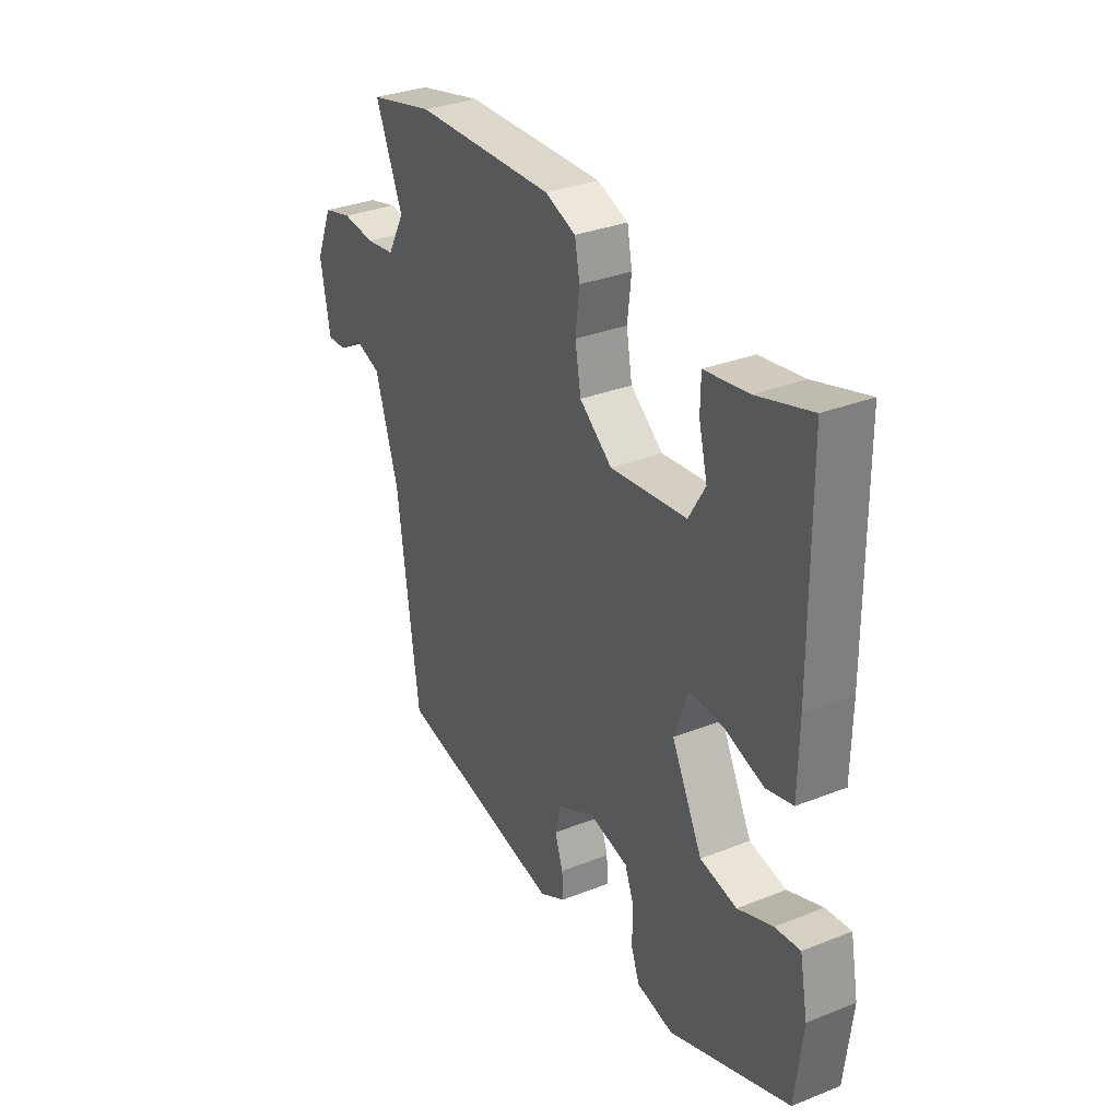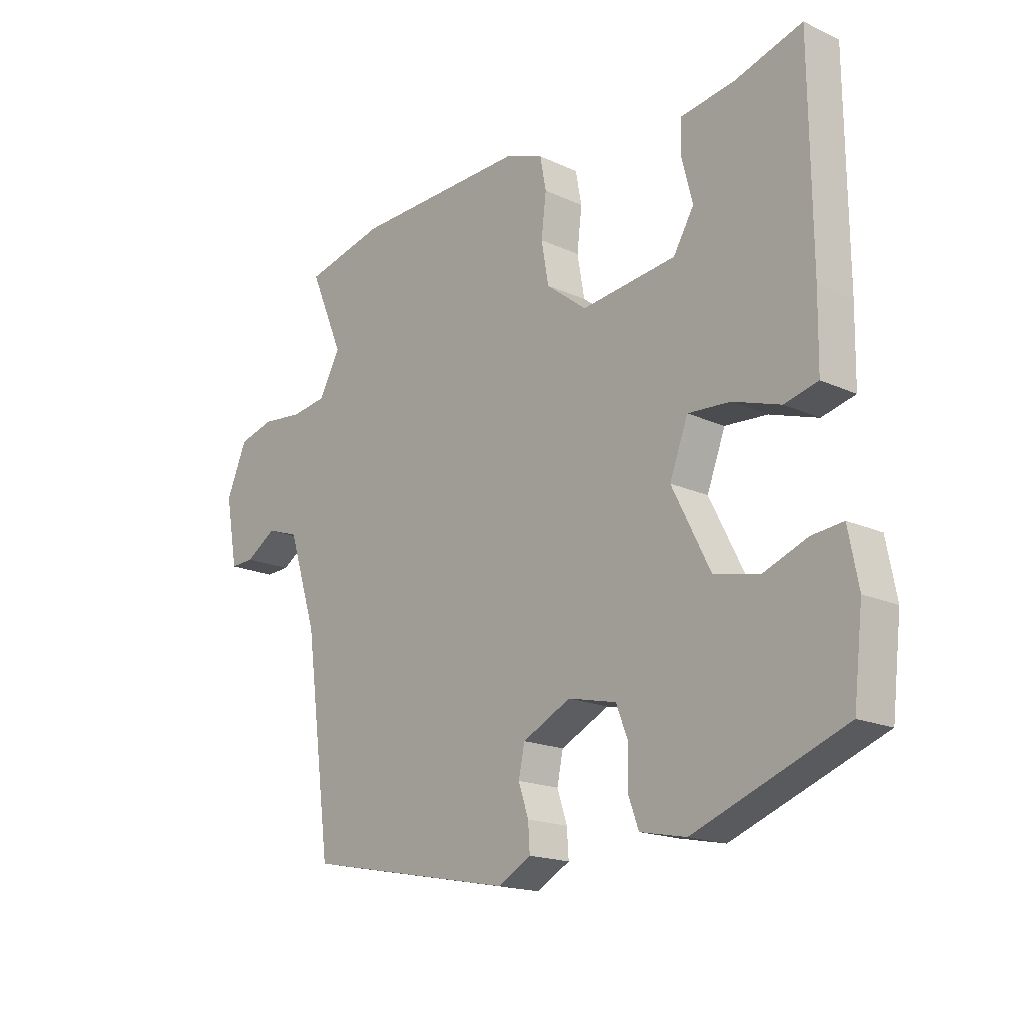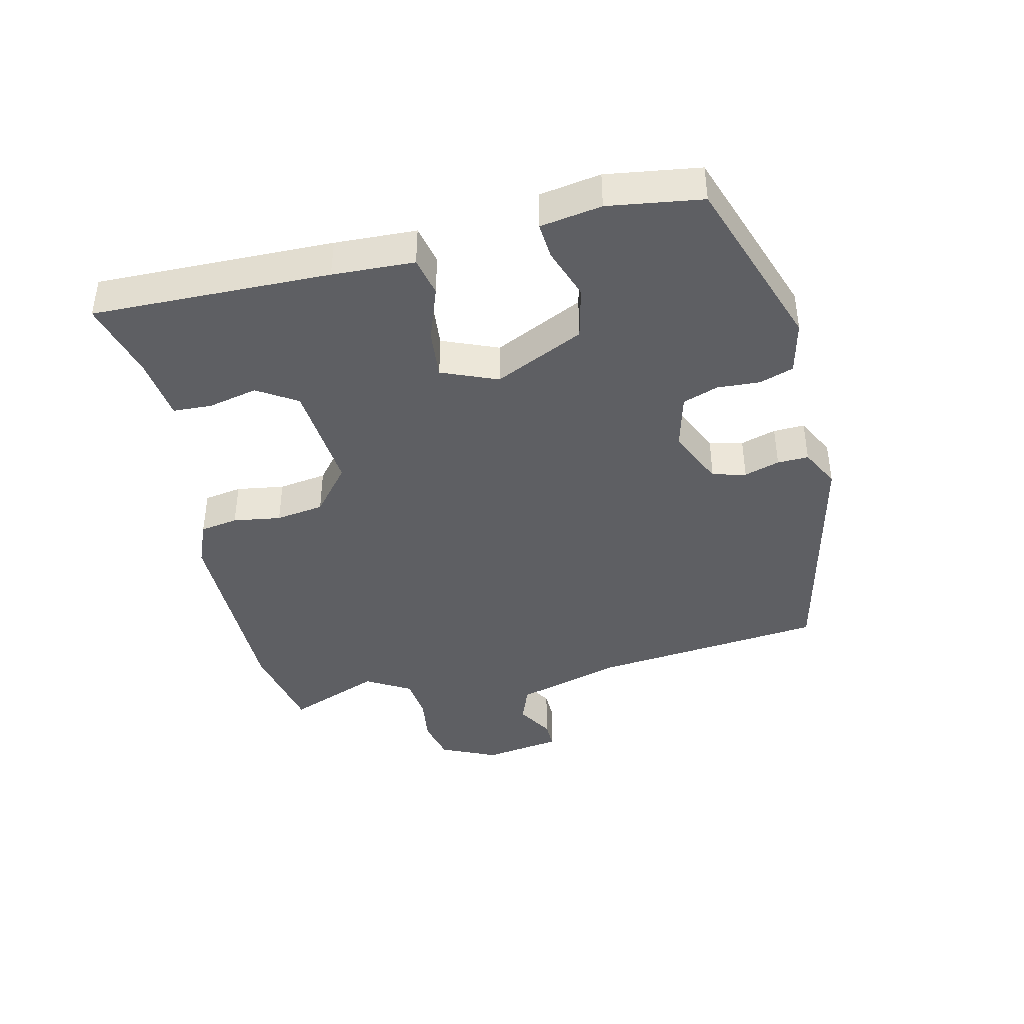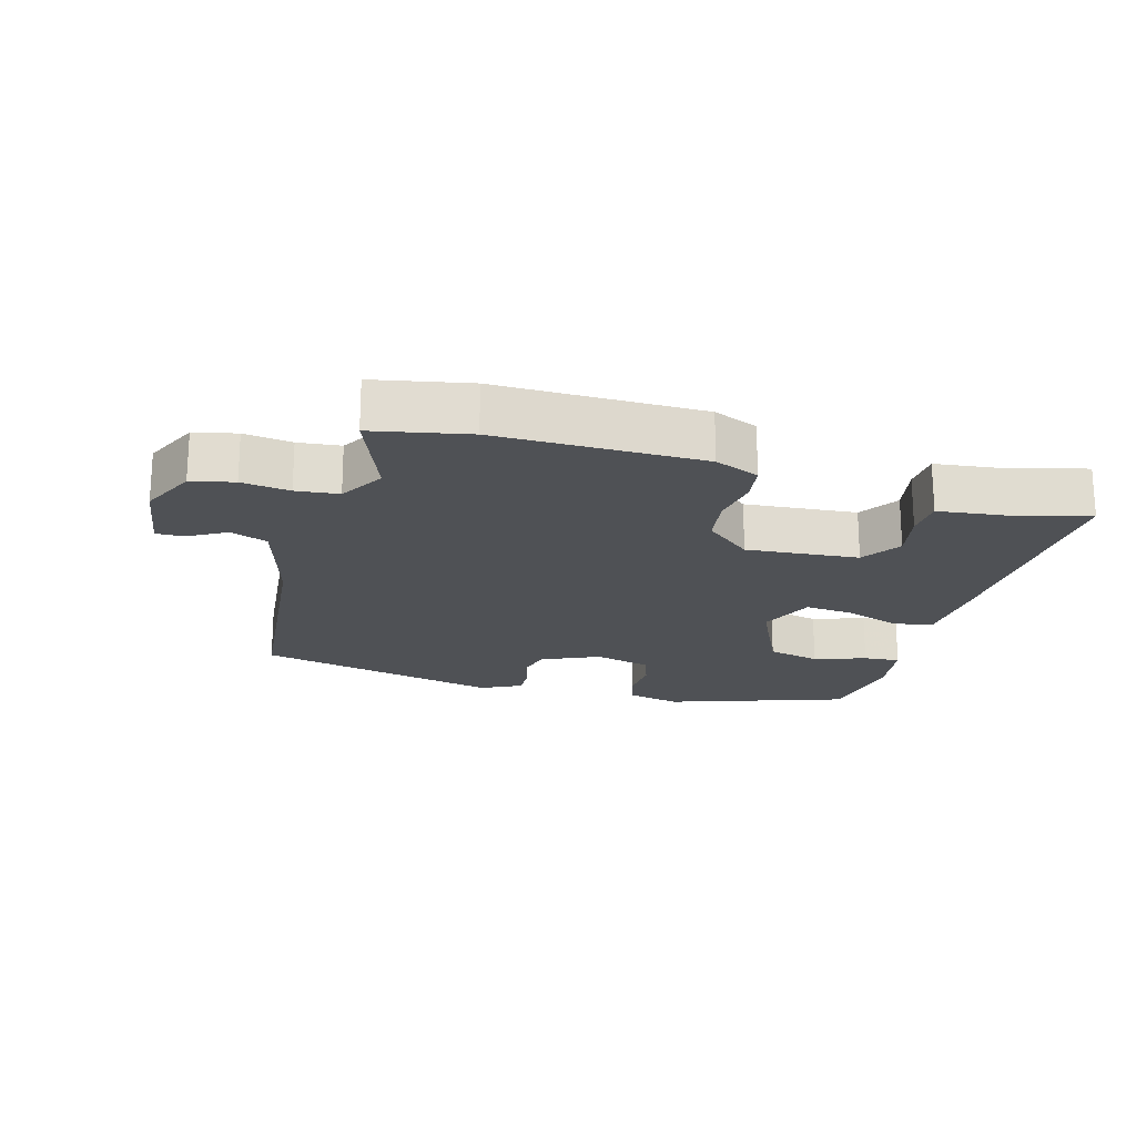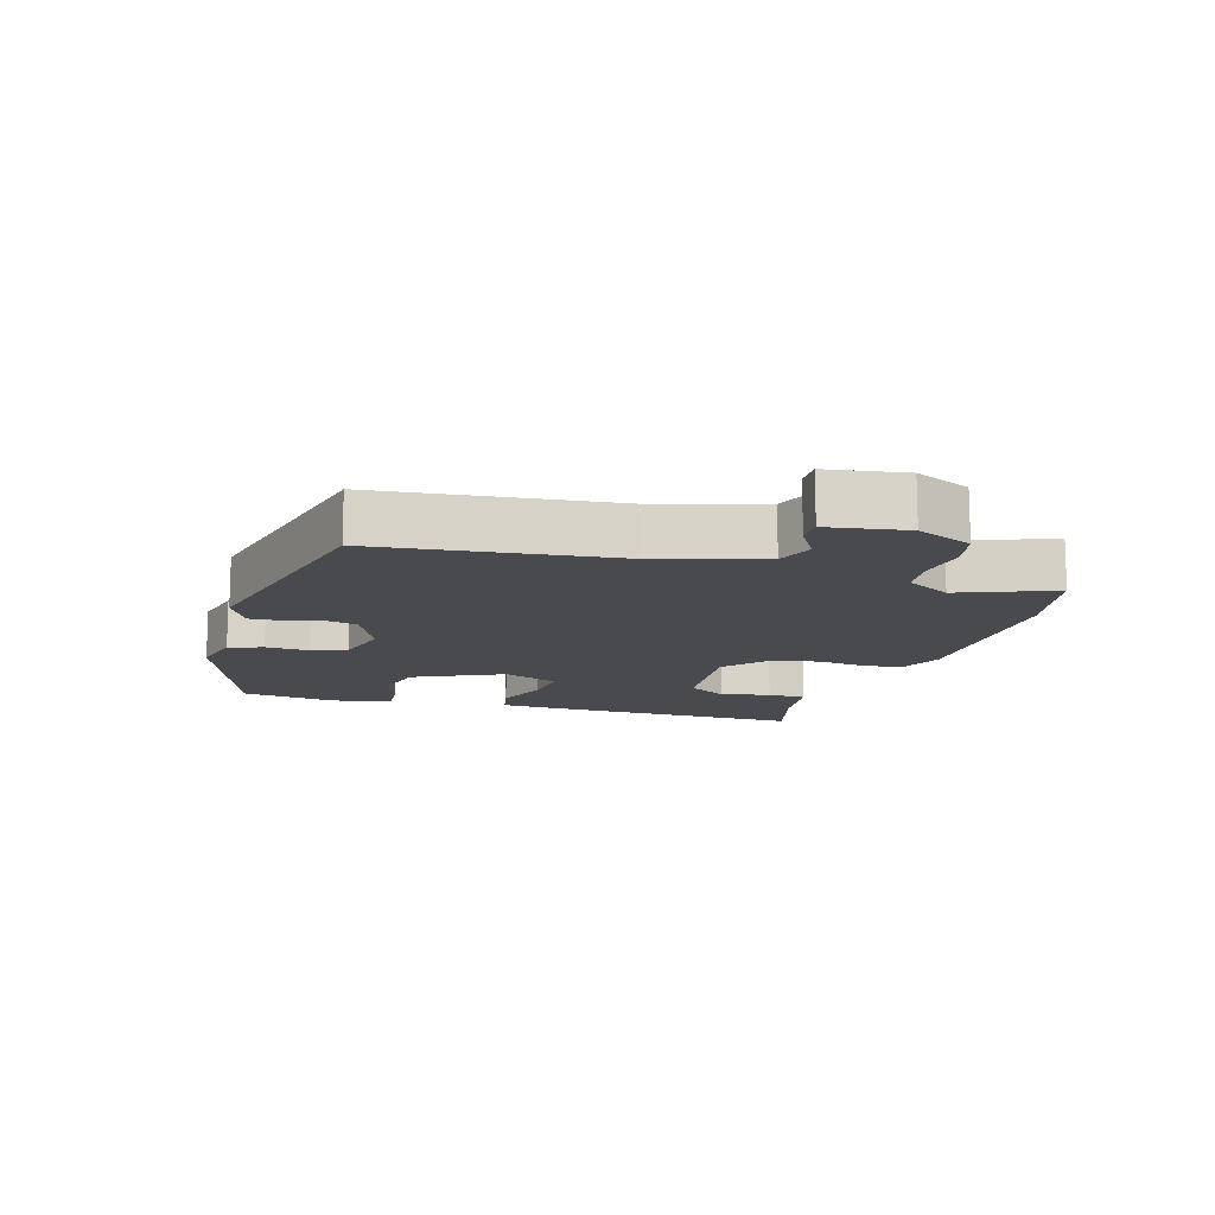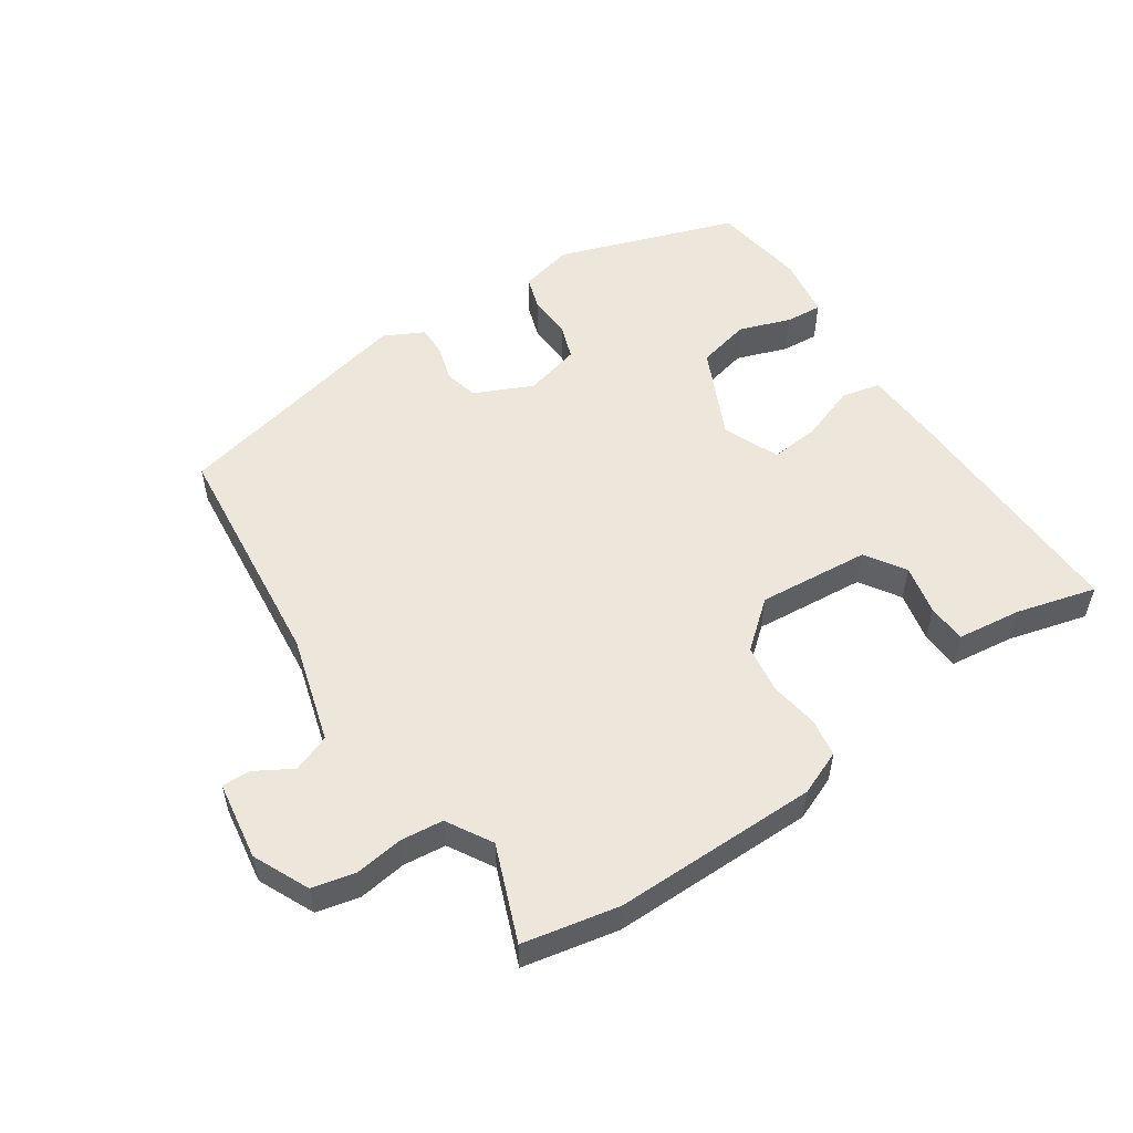
<metadata>
{"format":"obj","ext":"obj","renderer":"f3d","projection":"perspective","resolution":1024,"background":"white","views":[{"elev":32.1,"azim":61.0,"up":"+Z"},{"elev":-17.8,"azim":48.0,"up":"+Z"},{"elev":-41.4,"azim":101.6,"up":"+Y"},{"elev":-20.0,"azim":-17.7,"up":"+Y"},{"elev":-12.8,"azim":-108.2,"up":"+Y"},{"elev":53.6,"azim":-35.6,"up":"+Y"}]}
</metadata>
<code>
v -0.495 0.07 -0.456
v -0.543 0.07 -0.096
v -0.595 0.07 0.066
v -0.653 0.07 0.086
v -0.709 0.07 0.051
v -0.752 0.07 0.049
v -0.774 0.07 0.169
v -0.737 0.07 0.256
v -0.672 0.07 0.273
v -0.598 0.07 0.265
v -0.533 0.07 0.274
v -0.495 0.07 0.344
v -0.556 0.07 0.487
v -0.411 0.07 0.521
v -0.098 0.07 0.529
v -0.029 0.07 0.503
v -0.018 0.07 0.445
v -0.027 0.07 0.371
v -0.014 0.07 0.297
v 0.059 0.07 0.24
v 0.23 0.07 0.26
v 0.267 0.07 0.322
v 0.248 0.07 0.398
v 0.249 0.07 0.458
v 0.347 0.07 0.473
v 0.468 0.07 0.509
v 0.471 0.07 0.143
v 0.469 0.07 0.017
v 0.409 0.07 0.002
v 0.323 0.07 0.03
v 0.247 0.07 0.035
v 0.214 0.07 -0.052
v 0.283 0.07 -0.188
v 0.365 0.07 -0.205
v 0.443 0.07 -0.175
v 0.499 0.07 -0.169
v 0.517 0.07 -0.263
v 0.5 0.07 -0.408
v 0.23 0.07 -0.51
v 0.147 0.07 -0.493
v 0.128 0.07 -0.441
v 0.13 0.07 -0.375
v 0.109 0.07 -0.321
v 0.022 0.07 -0.301
v -0.065 0.07 -0.344
v -0.076 0.07 -0.396
v -0.058 0.07 -0.45
v -0.055 0.07 -0.498
v -0.115 0.07 -0.531
v -0.495 0 -0.456
v -0.543 0 -0.096
v -0.595 0 0.066
v -0.653 0 0.086
v -0.709 0 0.051
v -0.752 0 0.049
v -0.774 0 0.169
v -0.737 0 0.256
v -0.672 0 0.273
v -0.598 0 0.265
v -0.533 0 0.274
v -0.495 0 0.344
v -0.556 0 0.487
v -0.411 0 0.521
v -0.098 0 0.529
v -0.029 0 0.503
v -0.018 0 0.445
v -0.027 0 0.371
v -0.014 0 0.297
v 0.059 0 0.24
v 0.23 0 0.26
v 0.267 0 0.322
v 0.248 0 0.398
v 0.249 0 0.458
v 0.347 0 0.473
v 0.468 0 0.509
v 0.471 0 0.143
v 0.469 0 0.017
v 0.409 0 0.002
v 0.323 0 0.03
v 0.247 0 0.035
v 0.214 0 -0.052
v 0.283 0 -0.188
v 0.365 0 -0.205
v 0.443 0 -0.175
v 0.499 0 -0.169
v 0.517 0 -0.263
v 0.5 0 -0.408
v 0.23 0 -0.51
v 0.147 0 -0.493
v 0.128 0 -0.441
v 0.13 0 -0.375
v 0.109 0 -0.321
v 0.022 0 -0.301
v -0.065 0 -0.344
v -0.076 0 -0.396
v -0.058 0 -0.45
v -0.055 0 -0.498
v -0.115 0 -0.531
f 49 1 2
f 48 49 2
f 47 48 2
f 46 47 2
f 45 46 2 3
f 44 45 3
f 43 44 3
f 40 41 42
f 39 40 42
f 38 39 42
f 37 38 42
f 36 37 42
f 35 36 42
f 34 35 42
f 33 34 42 43
f 32 33 43 3
f 28 29 30
f 27 28 30
f 26 27 30
f 25 26 30
f 25 30 31
f 22 23 24 25
f 22 25 31 32
f 16 17 18
f 15 16 18
f 14 15 18
f 13 14 18
f 12 13 18
f 11 12 18 19
f 10 11 19 20
f 8 9 10
f 7 8 10
f 6 7 10
f 5 6 10
f 4 5 10
f 3 4 10 20
f 21 22 32
f 3 20 21 32
f 51 50 98
f 51 98 97
f 51 97 96
f 51 96 95
f 52 51 95 94
f 52 94 93
f 52 93 92
f 91 90 89
f 91 89 88
f 91 88 87
f 91 87 86
f 91 86 85
f 91 85 84
f 91 84 83
f 92 91 83 82
f 52 92 82 81
f 79 78 77
f 79 77 76
f 79 76 75
f 79 75 74
f 80 79 74
f 74 73 72 71
f 81 80 74 71
f 67 66 65
f 67 65 64
f 67 64 63
f 67 63 62
f 67 62 61
f 68 67 61 60
f 69 68 60 59
f 59 58 57
f 59 57 56
f 59 56 55
f 59 55 54
f 59 54 53
f 69 59 53 52
f 81 71 70
f 81 70 69 52
f 1 50 51 2
f 2 51 52 3
f 3 52 53 4
f 4 53 54 5
f 5 54 55 6
f 6 55 56 7
f 7 56 57 8
f 8 57 58 9
f 9 58 59 10
f 10 59 60 11
f 11 60 61 12
f 12 61 62 13
f 13 62 63 14
f 14 63 64 15
f 15 64 65 16
f 16 65 66 17
f 17 66 67 18
f 18 67 68 19
f 19 68 69 20
f 20 69 70 21
f 21 70 71 22
f 22 71 72 23
f 23 72 73 24
f 24 73 74 25
f 25 74 75 26
f 26 75 76 27
f 27 76 77 28
f 28 77 78 29
f 29 78 79 30
f 30 79 80 31
f 31 80 81 32
f 32 81 82 33
f 33 82 83 34
f 34 83 84 35
f 35 84 85 36
f 36 85 86 37
f 37 86 87 38
f 38 87 88 39
f 39 88 89 40
f 40 89 90 41
f 41 90 91 42
f 42 91 92 43
f 43 92 93 44
f 44 93 94 45
f 45 94 95 46
f 46 95 96 47
f 47 96 97 48
f 48 97 98 49
f 49 98 50 1

</code>
